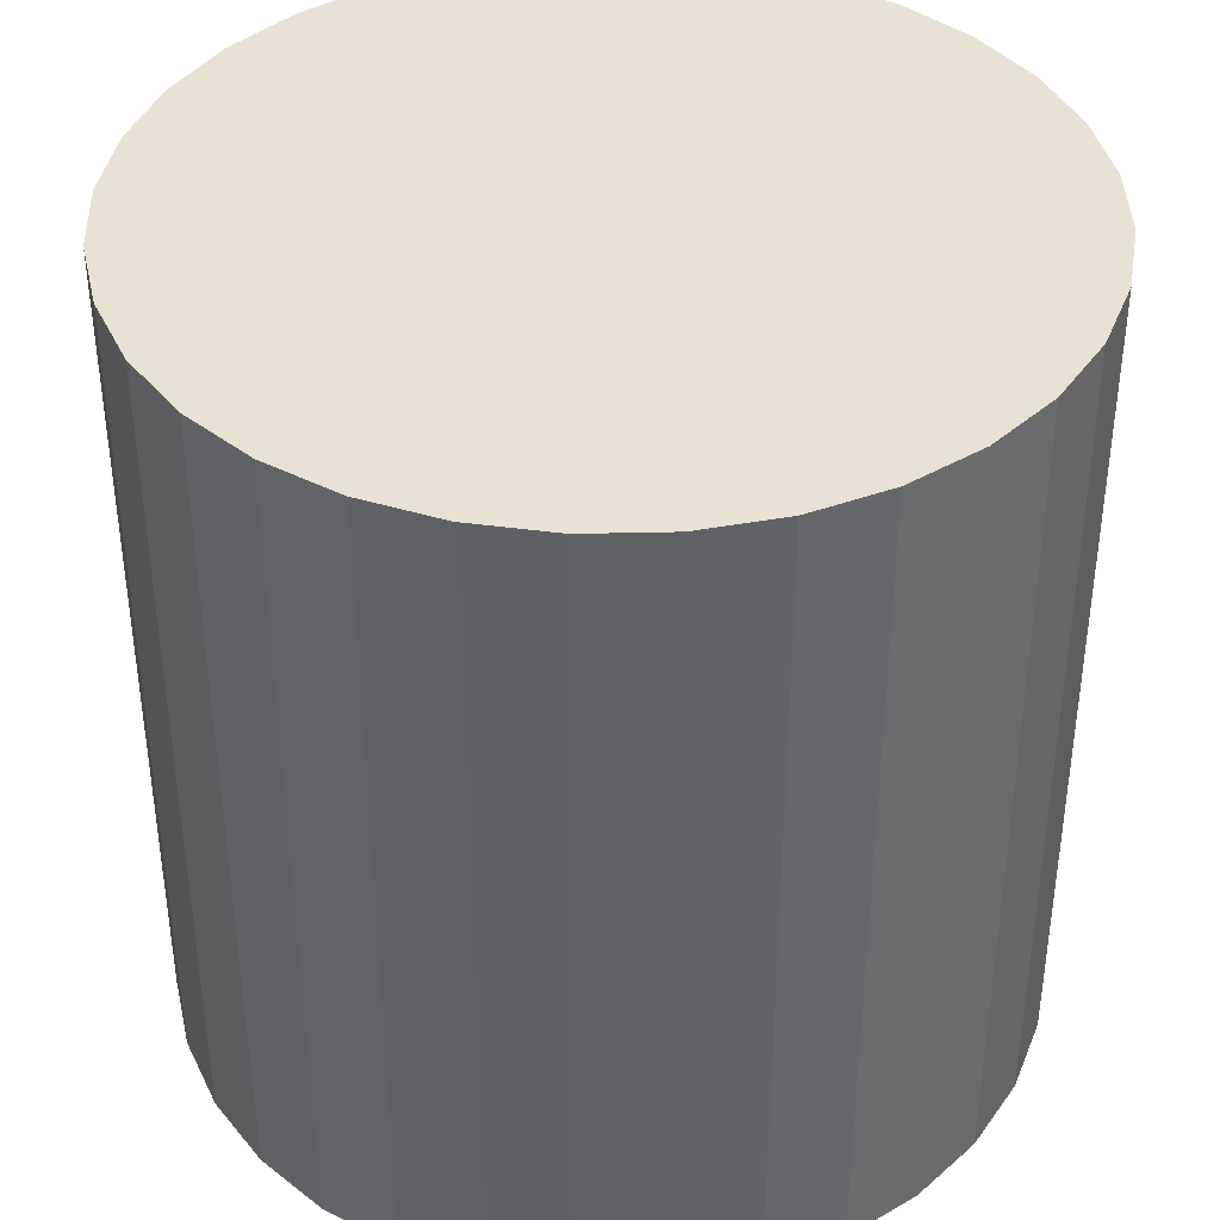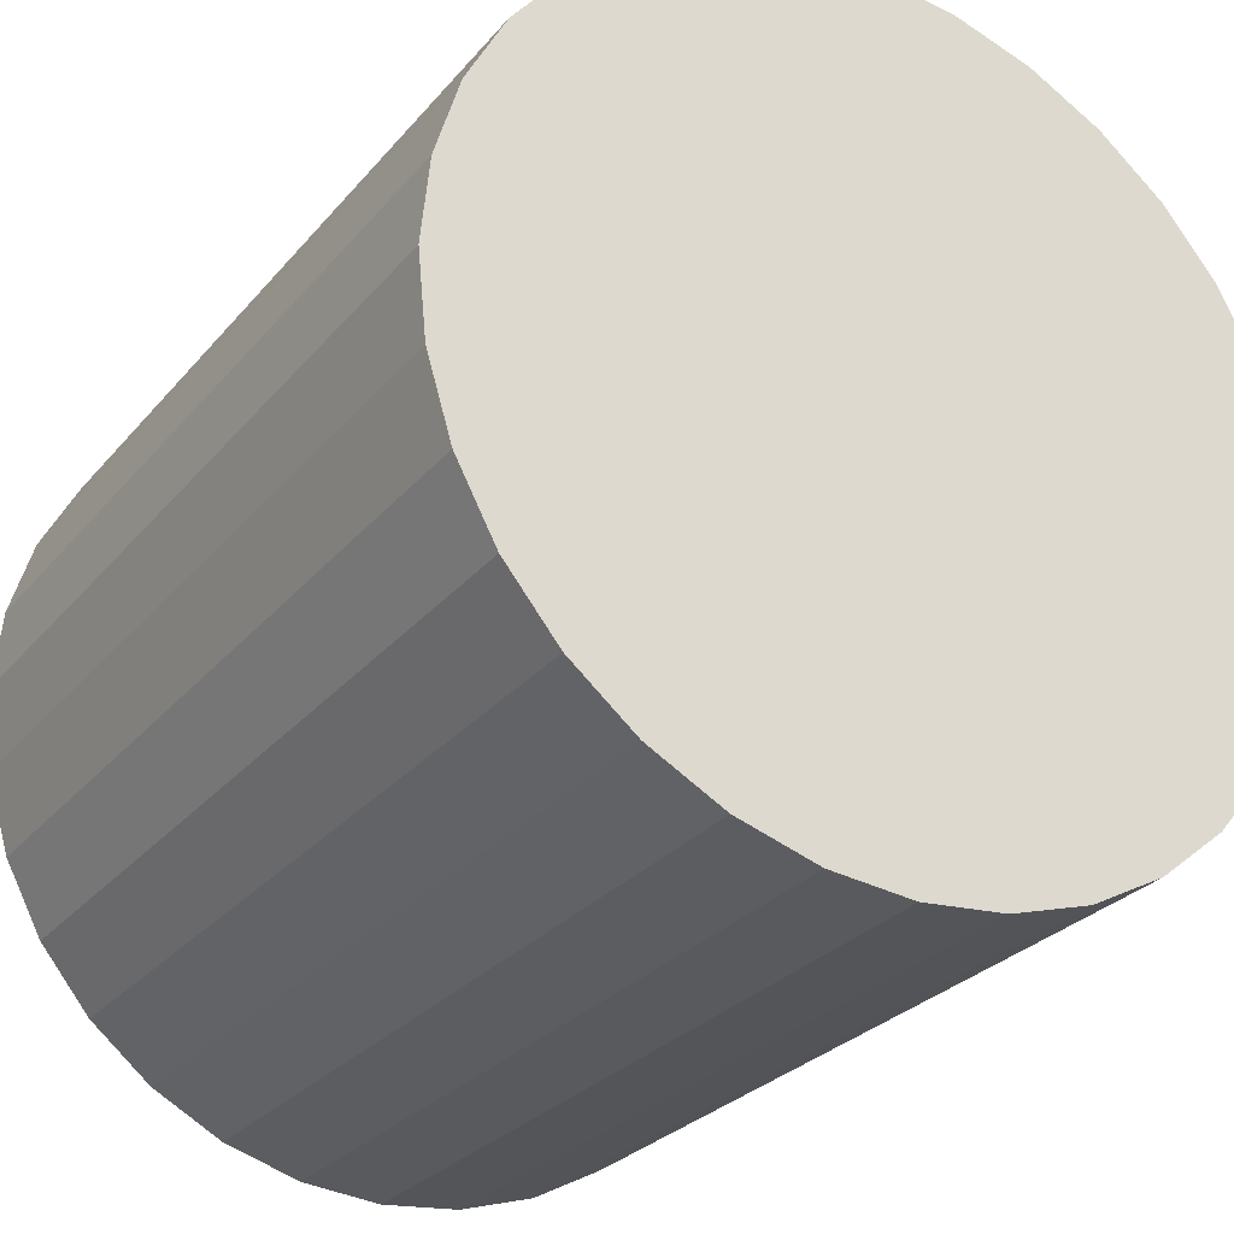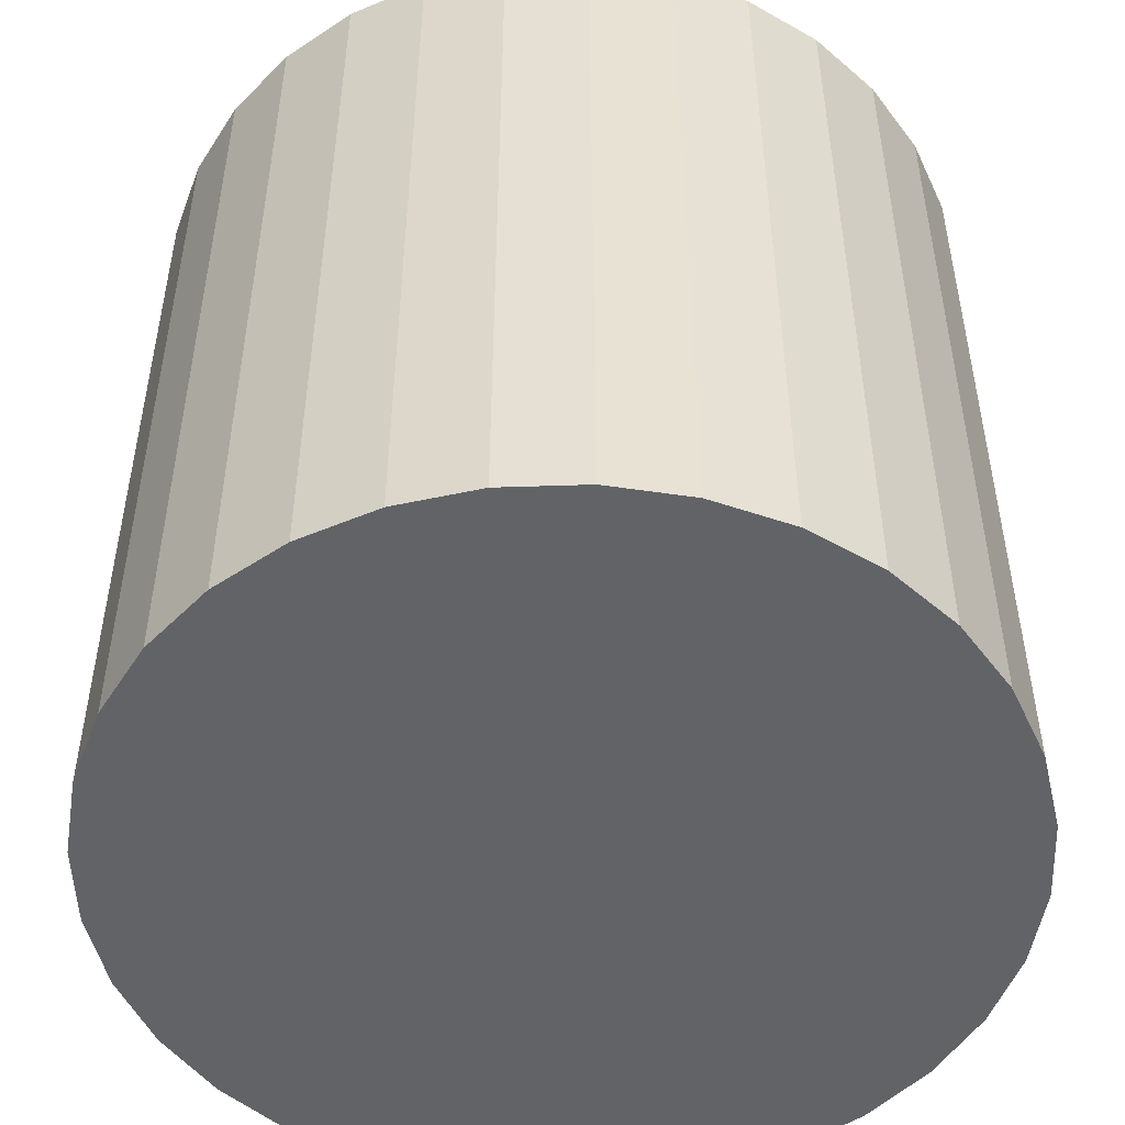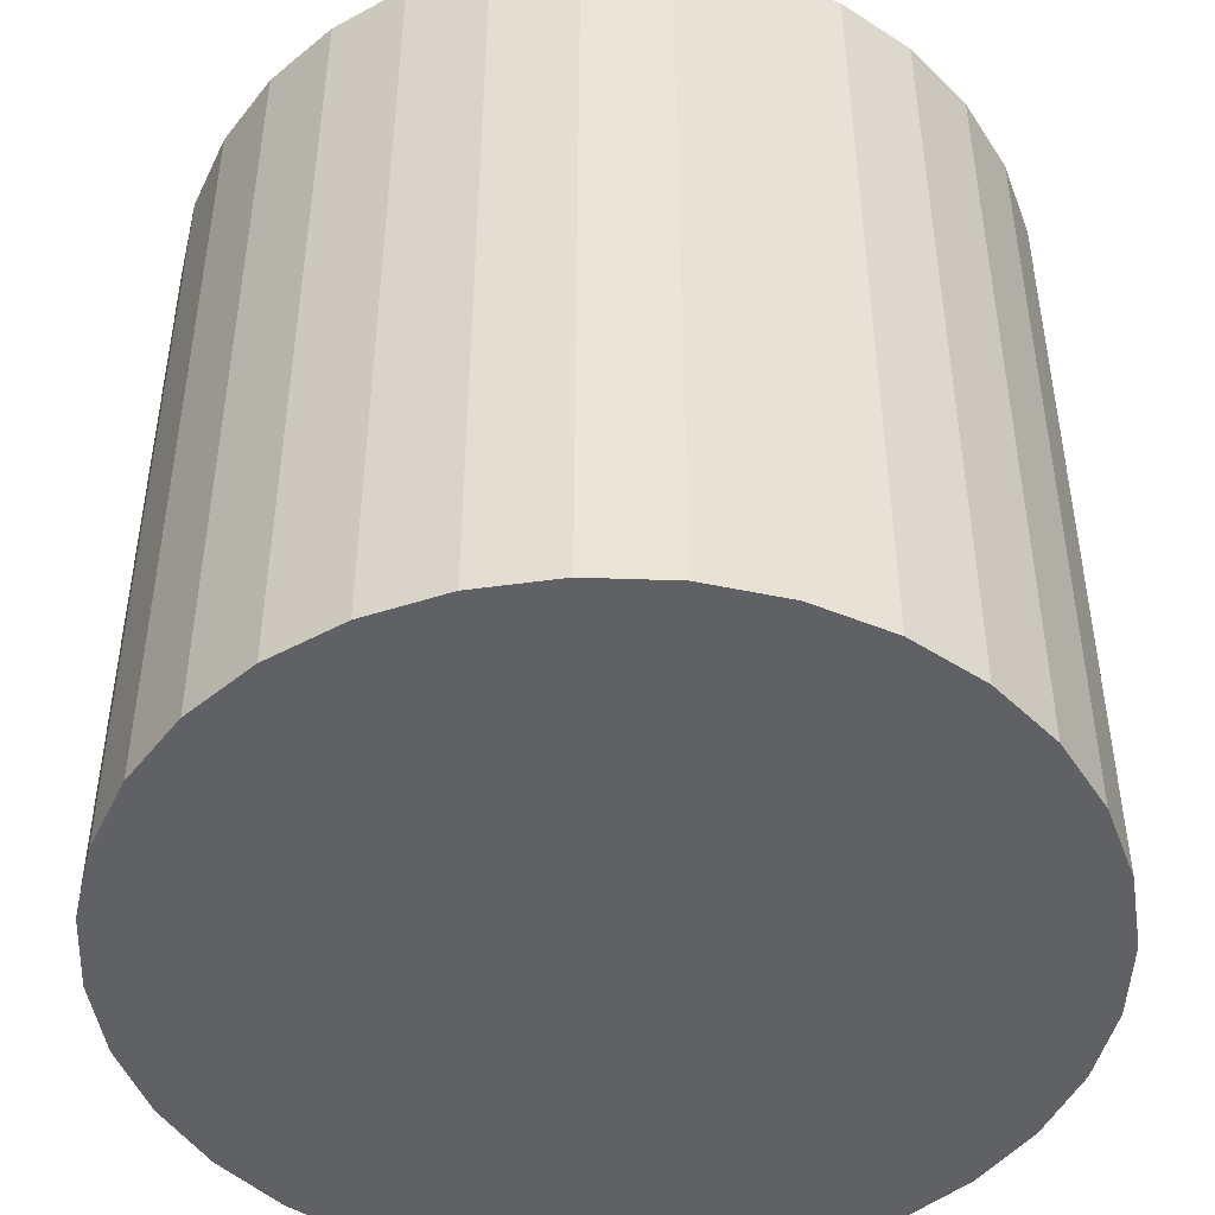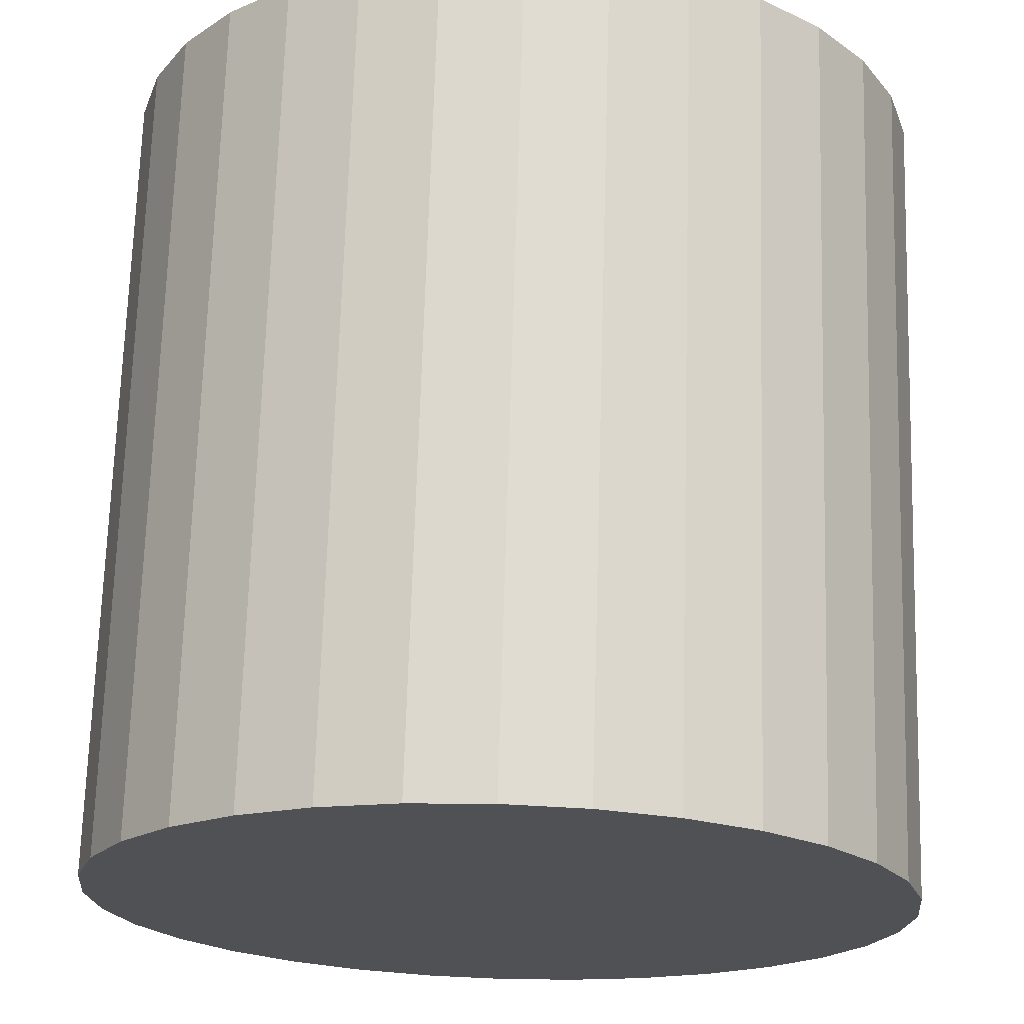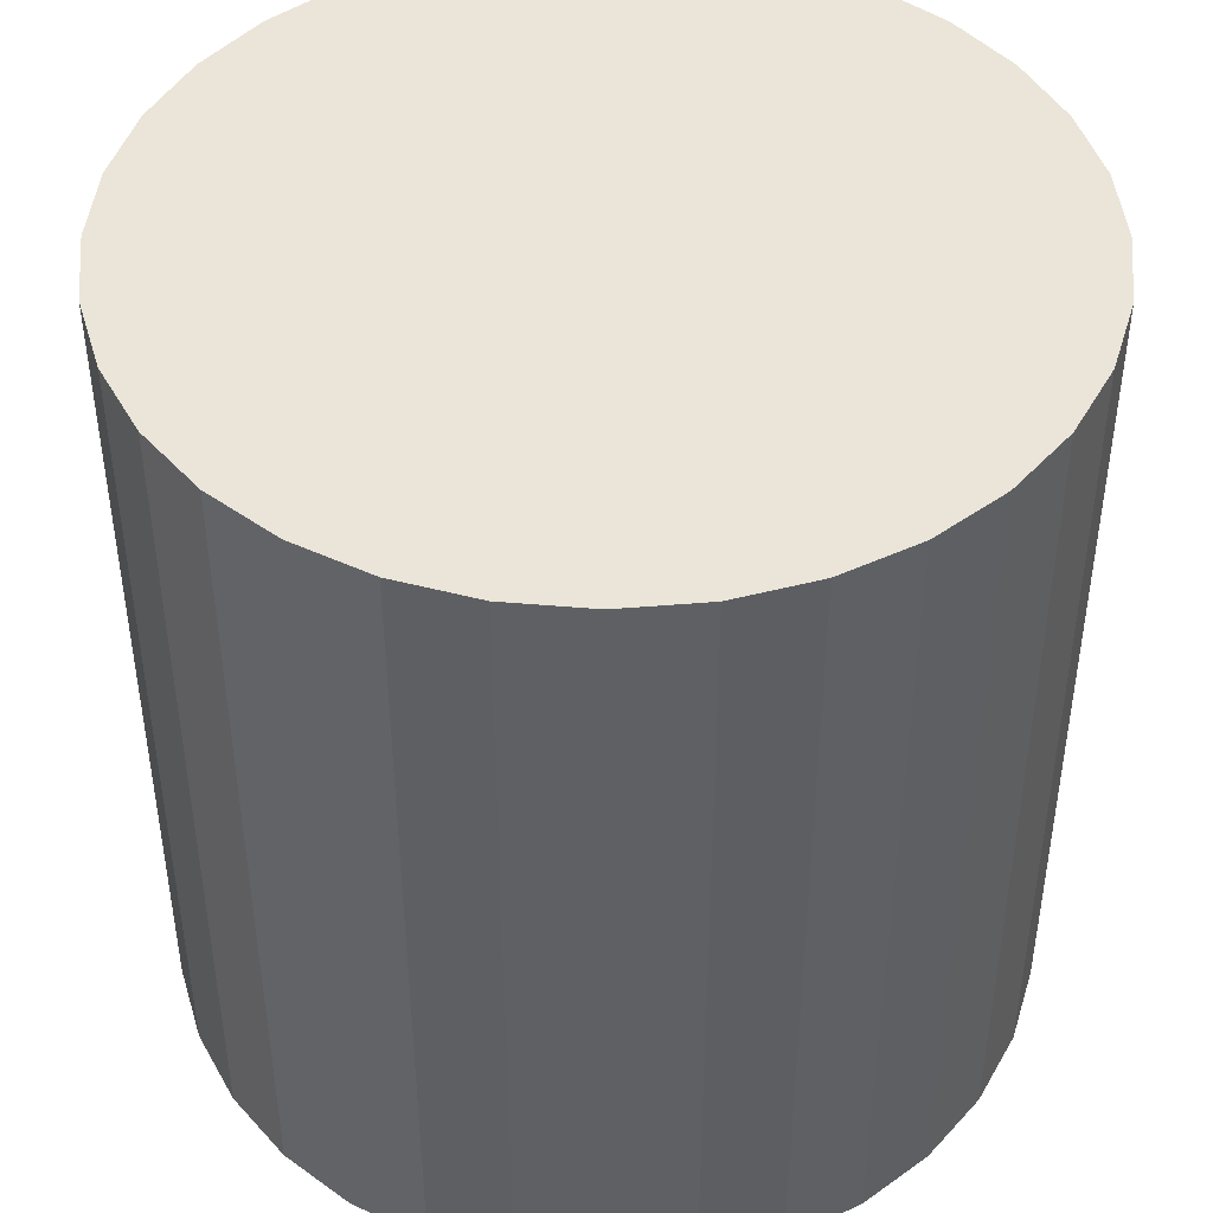
<metadata>
{"format":"obj","ext":"obj","renderer":"f3d","projection":"perspective","resolution":1024,"background":"white","views":[{"elev":39.9,"azim":-142.3,"up":"+Y"},{"elev":-27.7,"azim":148.9,"up":"+Z"},{"elev":-50.8,"azim":142.7,"up":"+Y"},{"elev":-47.1,"azim":70.8,"up":"+Y"},{"elev":69.9,"azim":-178.3,"up":"+Z"},{"elev":45.2,"azim":45.1,"up":"+Y"}]}
</metadata>
<code>
o Cylinder
v 0 -1 -1
v 0 1 -1
v 0.1951 -1 -0.9808
v 0.1951 1 -0.9808
v 0.3827 -1 -0.9239
v 0.3827 1 -0.9239
v 0.5556 -1 -0.8315
v 0.5556 1 -0.8315
v 0.7071 -1 -0.7071
v 0.7071 1 -0.7071
v 0.8315 -1 -0.5556
v 0.8315 1 -0.5556
v 0.9239 -1 -0.3827
v 0.9239 1 -0.3827
v 0.9808 -1 -0.1951
v 0.9808 1 -0.1951
v 1 -1 0
v 1 1 0
v 0.9808 -1 0.1951
v 0.9808 1 0.1951
v 0.9239 -1 0.3827
v 0.9239 1 0.3827
v 0.8315 -1 0.5556
v 0.8315 1 0.5556
v 0.7071 -1 0.7071
v 0.7071 1 0.7071
v 0.5556 -1 0.8315
v 0.5556 1 0.8315
v 0.3827 -1 0.9239
v 0.3827 1 0.9239
v 0.1951 -1 0.9808
v 0.1951 1 0.9808
v 0 -1 1
v 0 1 1
v -0.1951 -1 0.9808
v -0.1951 1 0.9808
v -0.3827 -1 0.9239
v -0.3827 1 0.9239
v -0.5556 -1 0.8315
v -0.5556 1 0.8315
v -0.7071 -1 0.7071
v -0.7071 1 0.7071
v -0.8315 -1 0.5556
v -0.8315 1 0.5556
v -0.9239 -1 0.3827
v -0.9239 1 0.3827
v -0.9808 -1 0.1951
v -0.9808 1 0.1951
v -1 -1 0
v -1 1 0
v -0.9808 -1 -0.1951
v -0.9808 1 -0.1951
v -0.9239 -1 -0.3827
v -0.9239 1 -0.3827
v -0.8315 -1 -0.5556
v -0.8315 1 -0.5556
v -0.7071 -1 -0.7071
v -0.7071 1 -0.7071
v -0.5556 -1 -0.8315
v -0.5556 1 -0.8315
v -0.3827 -1 -0.9239
v -0.3827 1 -0.9239
v -0.1951 -1 -0.9808
v -0.1951 1 -0.9808
v -0 1 0
v 0 -1 -0
f 2 3 1
f 4 5 3
f 6 7 5
f 8 9 7
f 10 11 9
f 12 13 11
f 14 15 13
f 16 17 15
f 18 19 17
f 20 21 19
f 22 23 21
f 24 25 23
f 26 27 25
f 28 29 27
f 30 31 29
f 32 33 31
f 34 35 33
f 36 37 35
f 38 39 37
f 40 41 39
f 42 43 41
f 44 45 43
f 46 47 45
f 48 49 47
f 50 51 49
f 52 53 51
f 54 55 53
f 56 57 55
f 58 59 57
f 60 61 59
f 1 3 66
f 62 63 61
f 64 1 63
f 2 4 3
f 4 2 65
f 2 64 65
f 64 62 65
f 62 60 65
f 60 58 65
f 58 56 65
f 56 54 65
f 54 52 65
f 52 50 65
f 50 48 65
f 48 46 65
f 46 44 65
f 44 42 65
f 42 40 65
f 40 38 65
f 38 36 65
f 36 34 65
f 34 32 65
f 32 30 65
f 30 28 65
f 28 26 65
f 26 24 65
f 24 22 65
f 22 20 65
f 20 18 65
f 18 16 65
f 16 14 65
f 14 12 65
f 12 10 65
f 10 8 65
f 8 6 65
f 6 4 65
f 3 5 66
f 5 7 66
f 7 9 66
f 9 11 66
f 11 13 66
f 13 15 66
f 15 17 66
f 17 19 66
f 19 21 66
f 21 23 66
f 23 25 66
f 25 27 66
f 27 29 66
f 29 31 66
f 31 33 66
f 33 35 66
f 35 37 66
f 37 39 66
f 39 41 66
f 41 43 66
f 43 45 66
f 45 47 66
f 47 49 66
f 49 51 66
f 51 53 66
f 53 55 66
f 55 57 66
f 57 59 66
f 59 61 66
f 61 63 66
f 63 1 66
f 4 6 5
f 6 8 7
f 8 10 9
f 10 12 11
f 12 14 13
f 14 16 15
f 16 18 17
f 18 20 19
f 20 22 21
f 22 24 23
f 24 26 25
f 26 28 27
f 28 30 29
f 30 32 31
f 32 34 33
f 34 36 35
f 36 38 37
f 38 40 39
f 40 42 41
f 42 44 43
f 44 46 45
f 46 48 47
f 48 50 49
f 50 52 51
f 52 54 53
f 54 56 55
f 56 58 57
f 58 60 59
f 60 62 61
f 62 64 63
f 64 2 1

</code>
